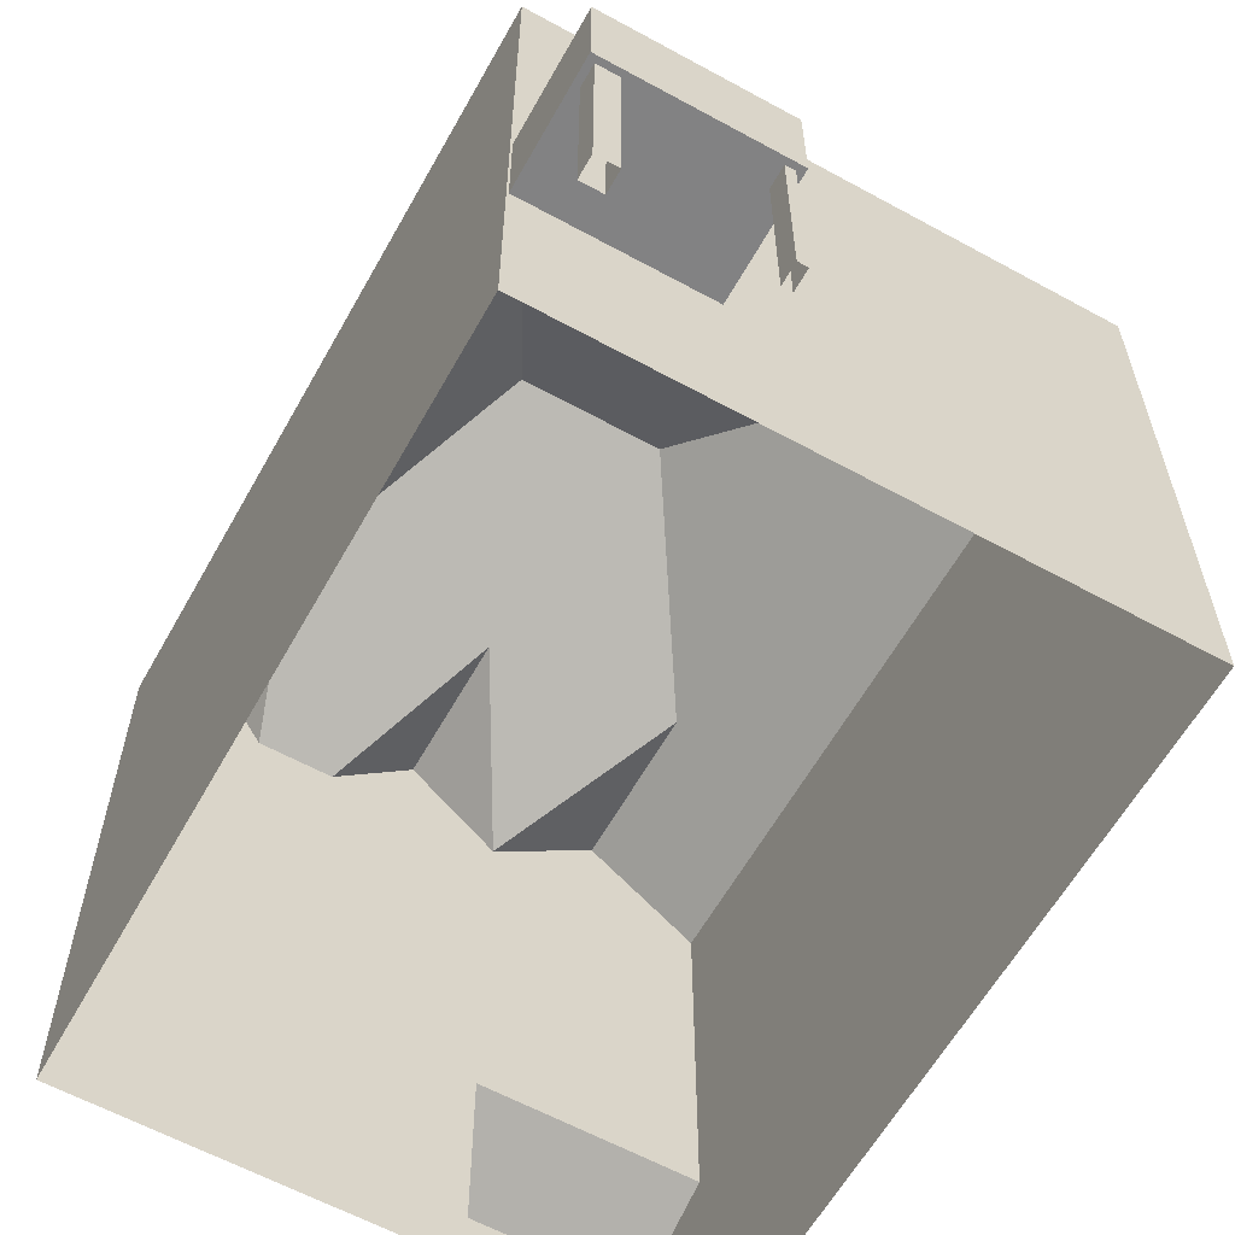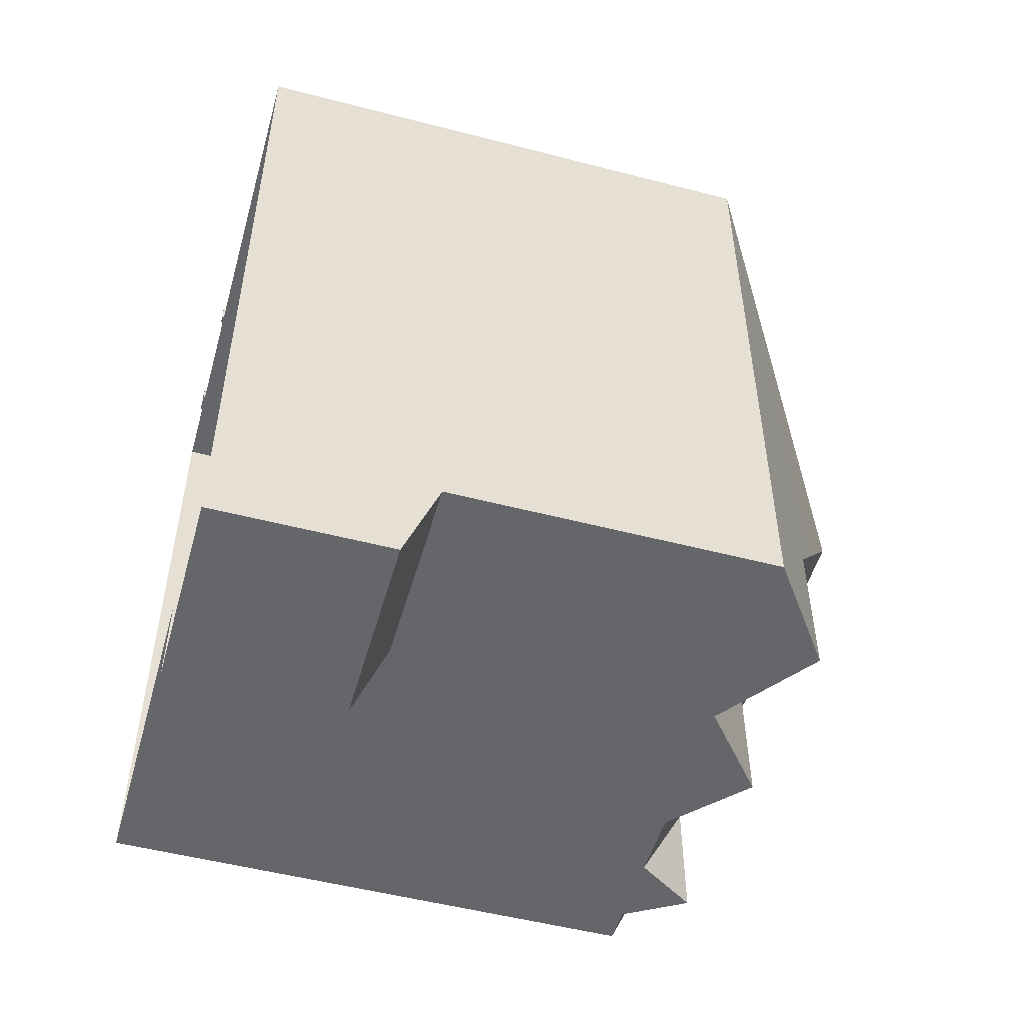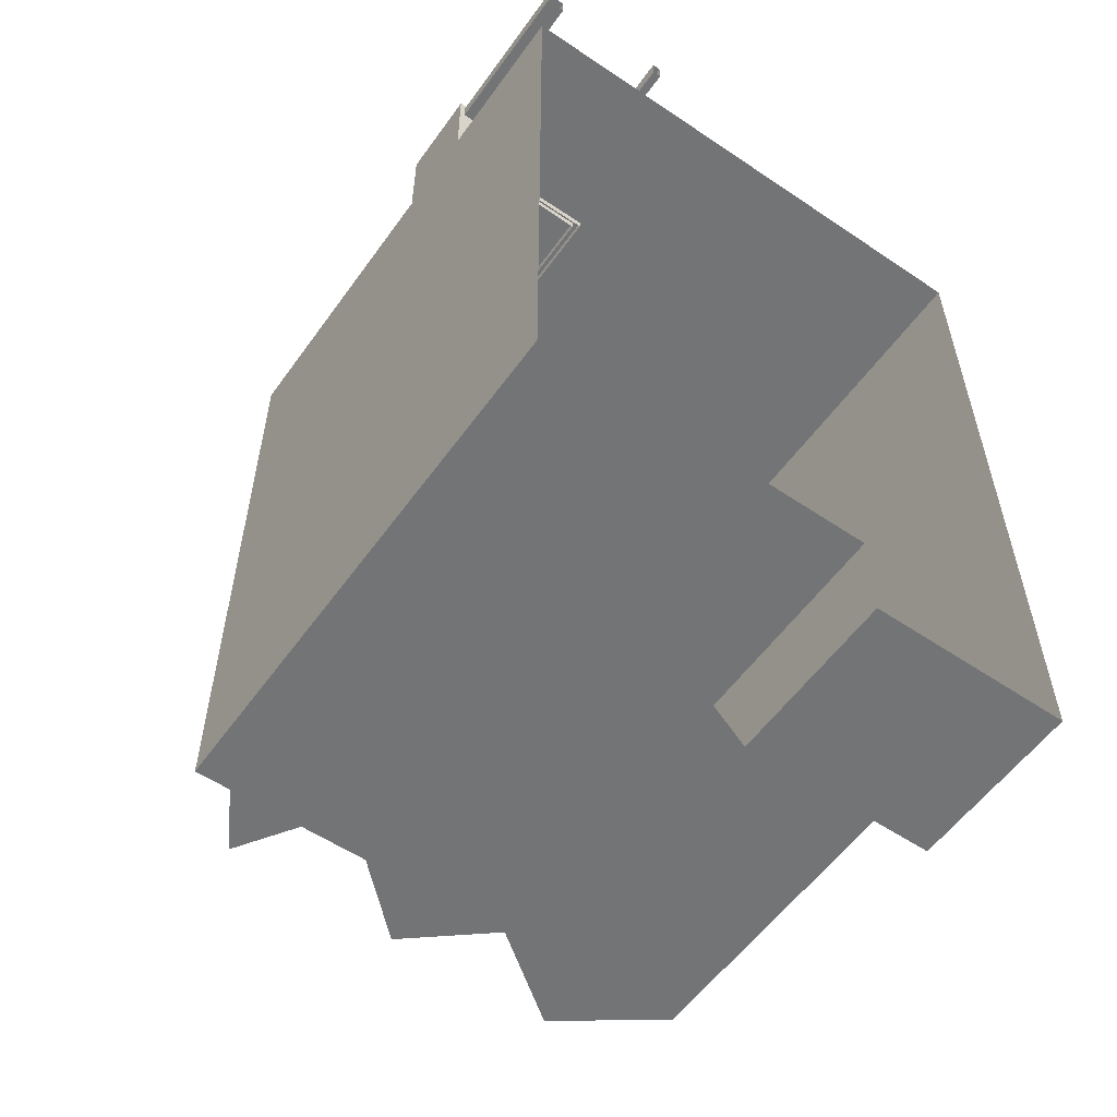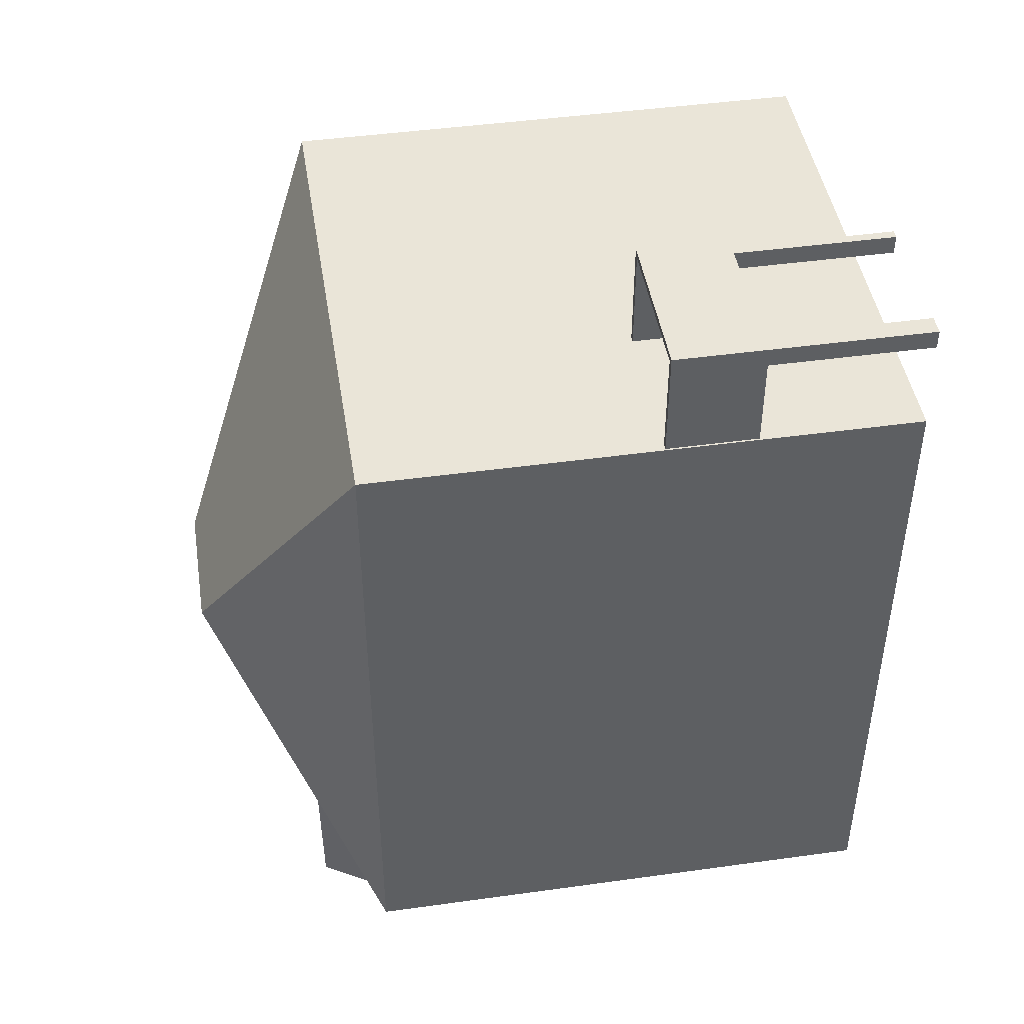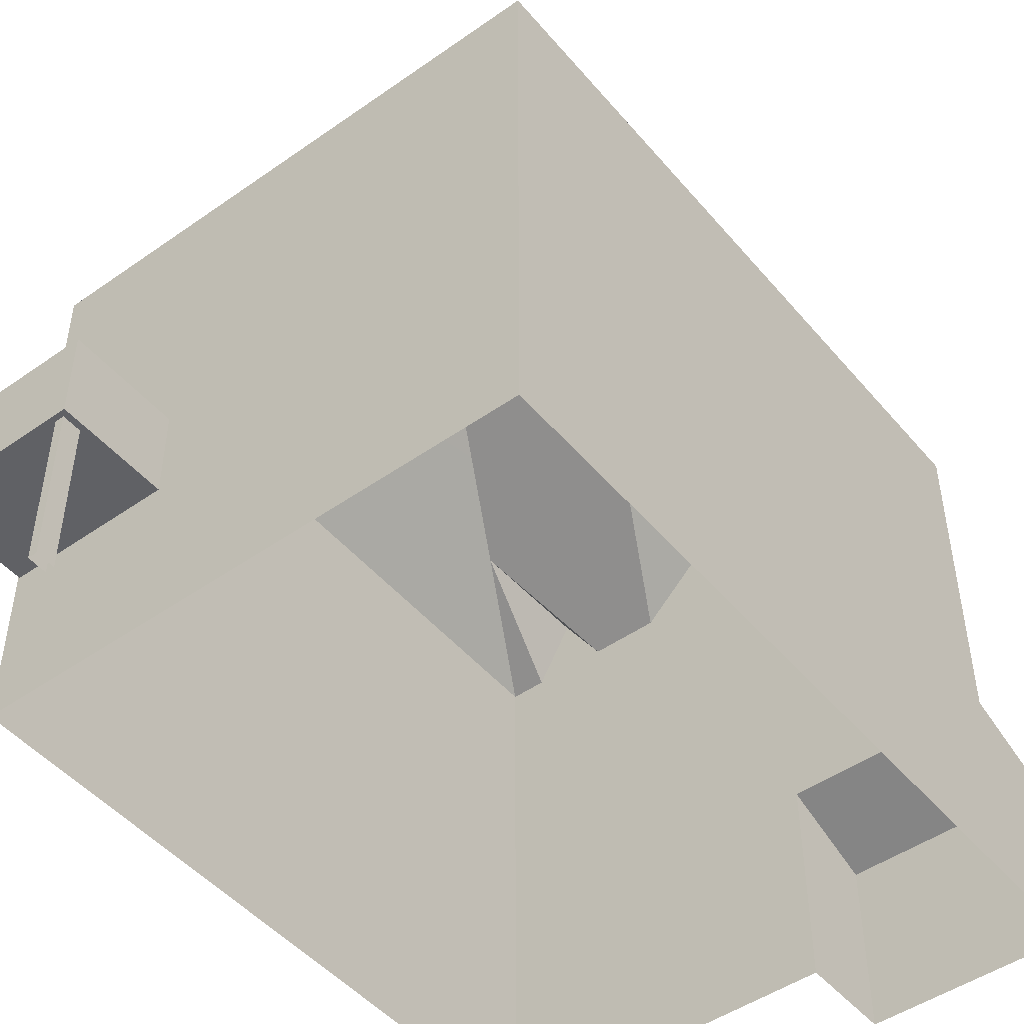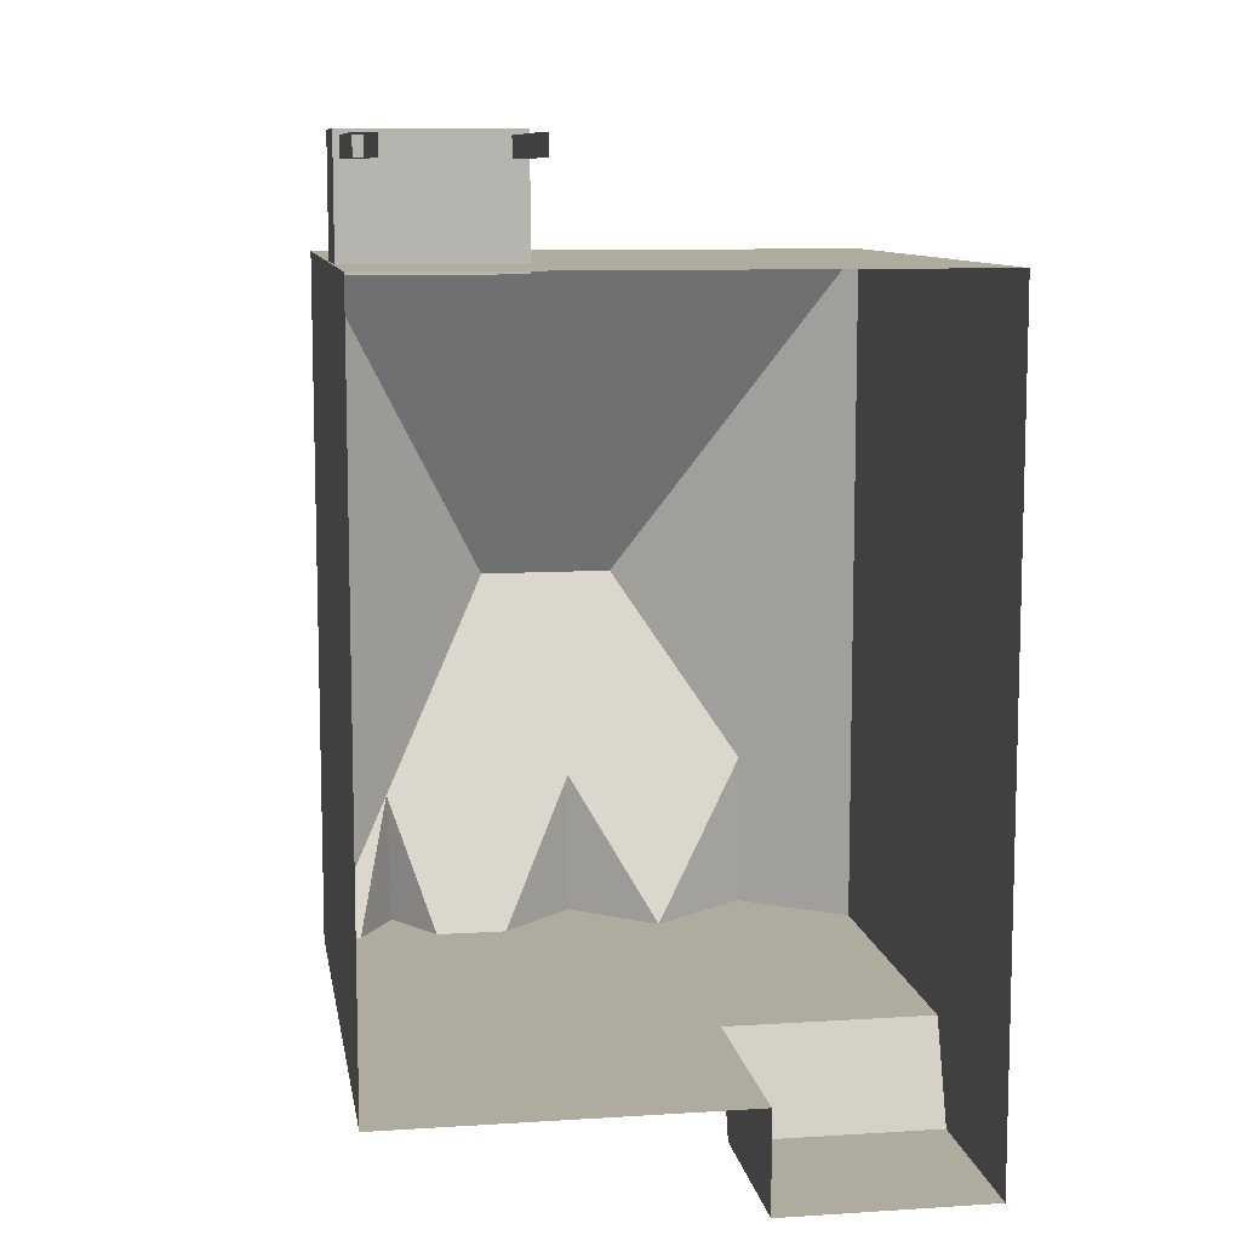
<metadata>
{"format":"obj","ext":"obj","renderer":"f3d","projection":"perspective","resolution":1024,"background":"white","views":[{"elev":-60.9,"azim":-29.2,"up":"+Y"},{"elev":-51.8,"azim":74.3,"up":"+Z"},{"elev":-56.2,"azim":-35.2,"up":"+Z"},{"elev":45.3,"azim":-99.1,"up":"+Z"},{"elev":-48.1,"azim":38.2,"up":"+Y"},{"elev":9.7,"azim":-9.3,"up":"+Z"}]}
</metadata>
<code>
v -4.508 -0.004682 -5.874
v -4.508 3.509 -5.874
v -4.508 -0.004682 5.493
v -4.508 5.52 5.493
v -4.508 5.508 -5.874
v -4.508 9.003 5.493
v -4.508 9.003 -5.874
v -3.363 10.05 -3.699
v -4.508 9.003 5.493
v -4.508 9.003 -5.874
v -1.526 11.74 -0.1901
v 1.119 3.509 -5.874
v 4.469 9.003 -5.874
v 1.674 9.003 -5.874
v 4.469 3.509 -5.874
v 1.152 9.003 -5.874
v 2.781 10.24 -5.873
v 4.469 9.003 -5.874
v -1.46 9.003 -5.874
v -0.2321 10.16 -5.873
v -1.624 3.509 -5.874
v -1.624 -0.004682 -5.874
v 1.119 2.921 -5.874
v 1.119 -0.004682 -5.874
v -4.508 -0.004682 -5.874
v -4.508 3.509 -5.874
v -2.628 9.003 -5.874
v -3.901 9.003 -5.874
v -4.508 5.508 -5.874
v -4.508 9.003 -5.874
v -3.296 10.03 -5.874
v -3.901 9.003 -5.874
v -1.526 11.74 -0.1901
v 2.781 10.24 -3.308
v 0.7488 11.74 -0.1901
v -0.2335 10.15 -3.483
v -3.363 10.05 -3.699
v -2.628 9.003 -5.874
v -1.46 9.003 -5.874
v 1.152 9.003 -5.874
v 1.119 -0.004682 -7.464
v 4.469 2.921 -7.464
v 1.119 2.921 -7.464
v 4.469 -0.004682 -7.464
v 1.119 2.921 -5.874
v 1.119 2.921 -7.464
v 1.119 3.509 -5.874
v 1.119 3.509 -5.874
v 4.469 2.921 -7.464
v 4.469 3.509 -5.874
v 1.119 2.921 -7.464
v 4.469 -0.004682 -5.874
v 4.469 2.921 -7.464
v 4.469 -0.004682 -7.464
v 4.469 2.921 -5.874
v -1.526 11.74 -0.1901
v 4.469 9.003 5.493
v -4.508 9.003 5.493
v 0.7488 11.74 -0.1901
v 4.469 9.003 5.493
v 4.469 3.509 -5.874
v 4.469 5.52 5.493
v 4.469 9.003 -5.874
v 4.469 -0.004682 5.493
v 4.469 -0.004682 -5.874
v 2.781 10.24 -3.308
v 4.469 9.003 -5.874
v 4.469 9.003 5.493
v 0.7488 11.74 -0.1901
v 2.781 10.24 -5.873
v -3.901 9.003 -5.874
v -3.363 10.05 -3.699
v -4.508 9.003 -5.874
v -1.46 9.003 -5.874
v -0.2321 10.16 -5.873
v -0.2335 10.15 -3.483
v 1.152 9.003 -5.874
v -0.2335 10.15 -3.483
v -0.2321 10.16 -5.873
v -3.901 9.003 -5.874
v -3.296 10.03 -5.874
v -3.363 10.05 -3.699
v -3.296 10.03 -5.874
v -2.628 9.003 -5.874
v -3.363 10.05 -3.699
v 1.152 9.003 -5.874
v 2.781 10.24 -5.873
v 2.781 10.24 -3.308
v 4.469 2.921 -7.464
v 4.469 2.921 -5.874
v 4.469 3.509 -5.874
v 1.119 -0.004682 -5.874
v 1.119 2.921 -7.464
v 1.119 2.921 -5.874
v 1.119 -0.004682 -7.464
v 4.469 9.003 5.493
v -4.508 5.52 5.493
v -4.508 9.003 5.493
v 4.469 5.52 5.493
v 4.469 -0.004682 5.493
v -4.508 -0.004682 5.493
v -4.479 4.174 7.319
v -1.794 2.674 7.319
v -4.479 2.674 7.319
v -1.794 4.174 7.319
v -4.479 4.174 5.349
v -4.479 2.674 7.319
v -4.479 2.674 5.349
v -4.479 4.174 7.319
v -4.479 2.674 5.349
v -1.794 2.674 7.319
v -1.794 2.674 5.349
v -4.479 2.674 7.319
v -1.794 2.674 5.349
v -1.794 4.174 7.319
v -1.794 4.174 5.349
v -1.794 2.674 7.319
v -1.901 2.757 5.349
v -4.372 2.757 7.212
v -4.372 2.757 5.456
v -1.901 2.757 7.212
v -1.894 -0.005 6.915
v -2.04 2.694 6.915
v -2.04 -0.005 6.915
v -1.894 2.694 6.915
v -2.04 -0.005 6.915
v -2.04 2.694 7.23
v -2.04 -0.005 7.23
v -2.04 2.694 6.915
v -2.04 -0.005 7.23
v -1.894 2.694 7.23
v -1.894 -0.005 7.23
v -2.04 2.694 7.23
v -1.894 -0.005 7.23
v -1.894 2.694 6.915
v -1.894 -0.005 6.915
v -1.894 2.694 7.23
v -4.058 -0.005 6.915
v -4.381 2.694 6.915
v -4.381 -0.005 6.915
v -4.058 2.694 6.915
v -4.381 -0.005 6.915
v -4.381 2.694 7.23
v -4.381 -0.005 7.23
v -4.381 2.694 6.915
v -4.381 -0.005 7.23
v -4.058 2.694 7.23
v -4.058 -0.005 7.23
v -4.381 2.694 7.23
v -4.058 -0.005 7.23
v -4.058 2.694 6.915
v -4.058 -0.005 6.915
v -4.058 2.694 7.23
v -4.479 4.174 5.349
v -4.372 4.174 7.212
v -4.479 4.174 7.319
v -4.372 4.174 5.456
v -4.479 4.174 7.319
v -1.901 4.174 7.212
v -1.794 4.174 7.319
v -4.372 4.174 7.212
v -1.794 4.174 7.319
v -1.901 4.174 5.349
v -1.794 4.174 5.349
v -1.901 4.174 7.212
v -4.372 4.174 5.456
v -4.372 2.757 7.212
v -4.372 4.174 7.212
v -4.372 2.757 5.456
v -4.372 4.174 7.212
v -1.901 2.757 7.212
v -1.901 4.174 7.212
v -4.372 2.757 7.212
v -1.901 4.174 7.212
v -1.901 2.757 5.349
v -1.901 4.174 5.349
v -1.901 2.757 7.212
g Townhome_Grey_Small
f 3 2 1
f 3 4 2
f 5 2 4
f 4 6 5
f 7 5 6
f 10 9 8
f 11 8 9
f 14 13 12
f 15 12 13
f 16 14 12
f 16 17 14
f 18 14 17
f 16 12 19
f 16 19 20
f 21 19 12
f 21 12 22
f 12 23 22
f 22 23 24
f 22 25 21
f 26 21 25
f 27 19 21
f 21 26 27
f 28 27 26
f 26 29 28
f 30 28 29
f 27 32 31
f 35 34 33
f 36 33 34
f 37 33 36
f 37 36 38
f 39 38 36
f 36 34 40
f 43 42 41
f 44 41 42
f 47 46 45
f 50 49 48
f 51 48 49
f 54 53 52
f 55 52 53
f 58 57 56
f 59 56 57
f 62 61 60
f 63 60 61
f 62 64 61
f 65 61 64
f 68 67 66
f 69 68 66
f 66 67 70
f 73 72 71
f 76 75 74
f 79 78 77
f 82 81 80
f 85 84 83
f 88 87 86
f 91 90 89
f 94 93 92
f 95 92 93
f 98 97 96
f 99 96 97
f 99 97 100
f 101 100 97
f 104 103 102
f 105 102 103
f 108 107 106
f 109 106 107
f 112 111 110
f 113 110 111
f 116 115 114
f 117 114 115
f 120 119 118
f 121 118 119
f 124 123 122
f 125 122 123
f 128 127 126
f 129 126 127
f 132 131 130
f 133 130 131
f 136 135 134
f 137 134 135
f 140 139 138
f 141 138 139
f 144 143 142
f 145 142 143
f 148 147 146
f 149 146 147
f 152 151 150
f 153 150 151
f 156 155 154
f 157 154 155
f 160 159 158
f 161 158 159
f 164 163 162
f 165 162 163
f 168 167 166
f 169 166 167
f 172 171 170
f 173 170 171
f 176 175 174
f 177 174 175

</code>
